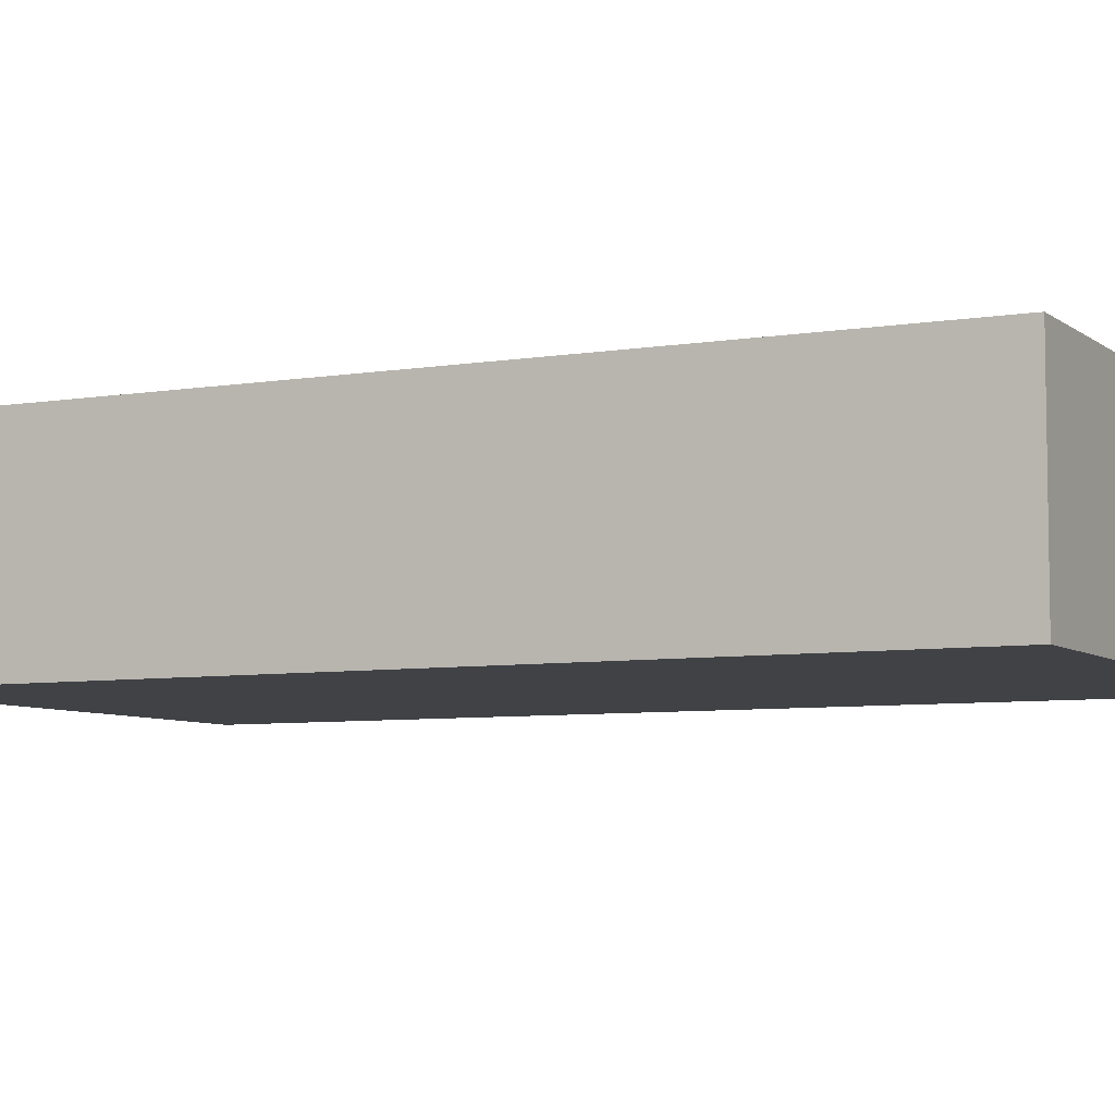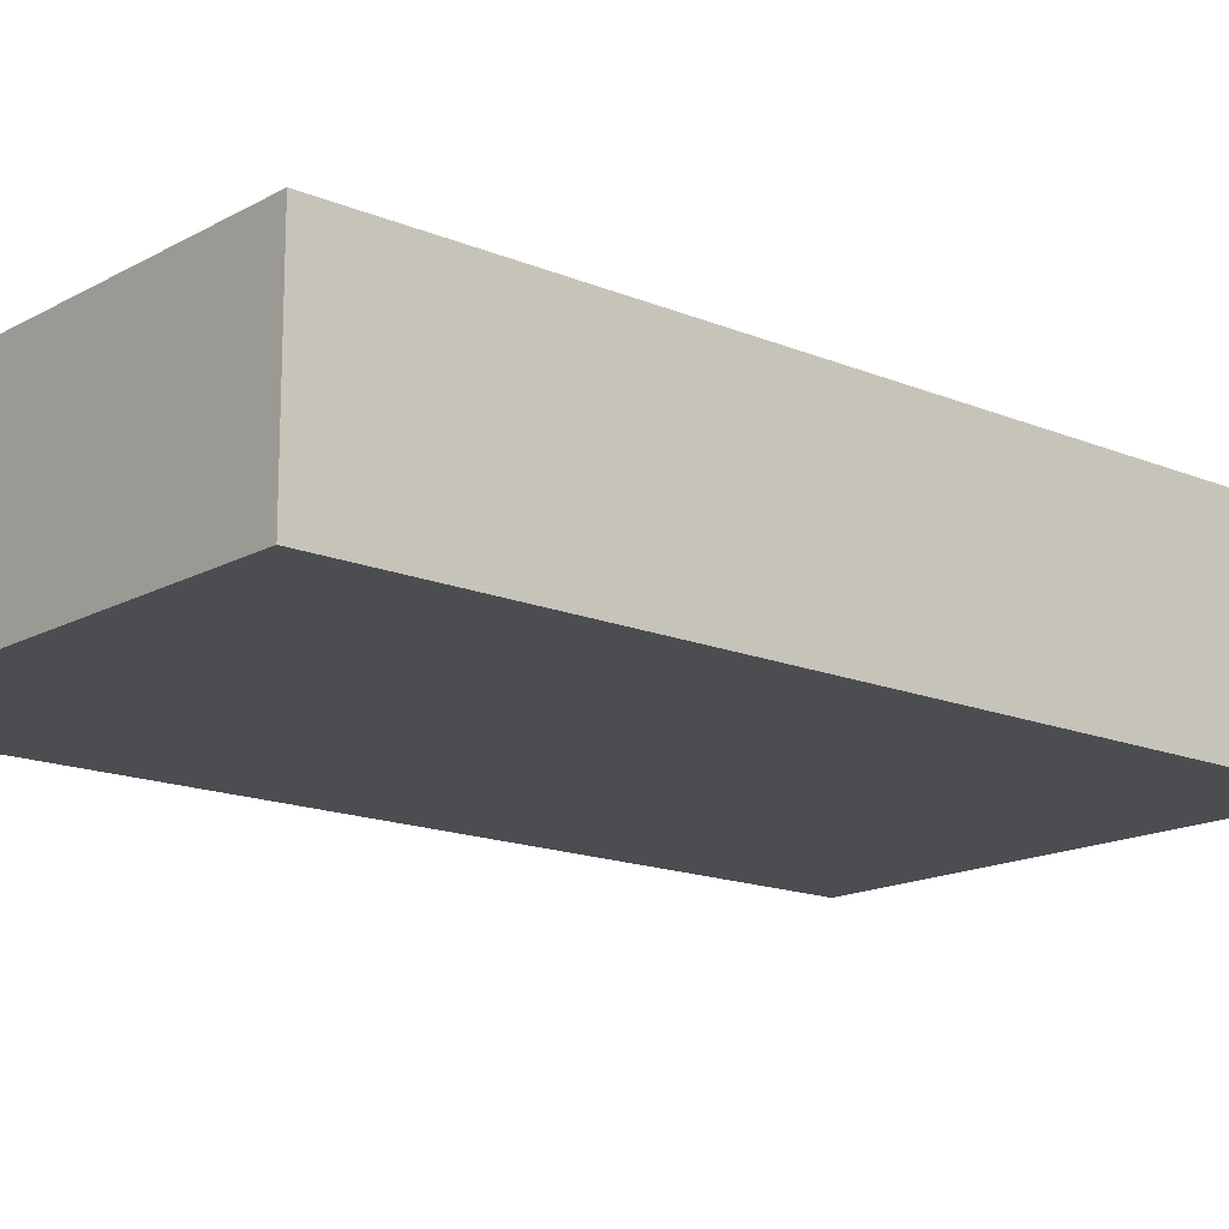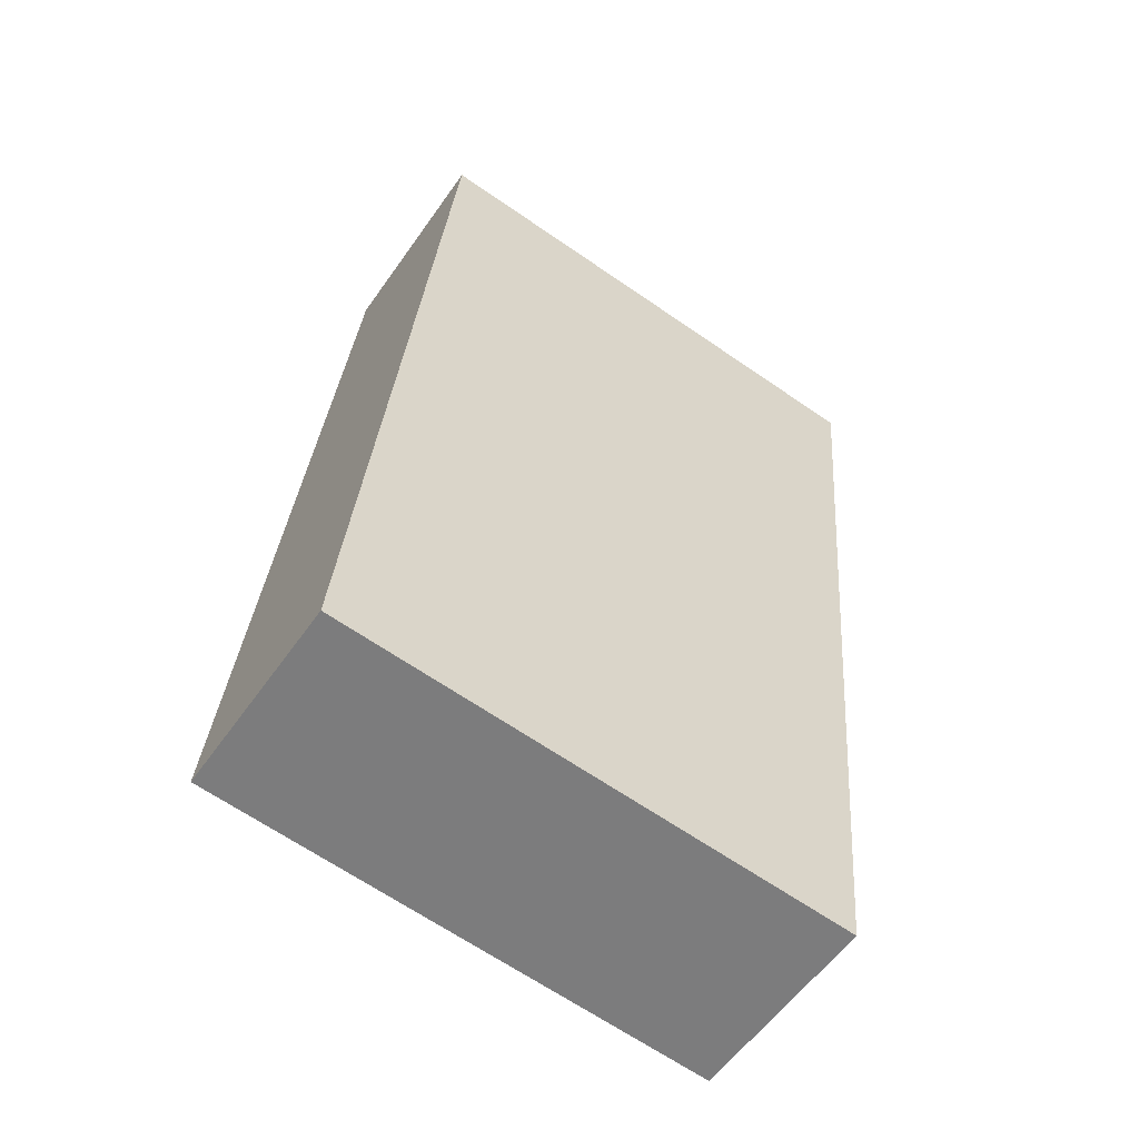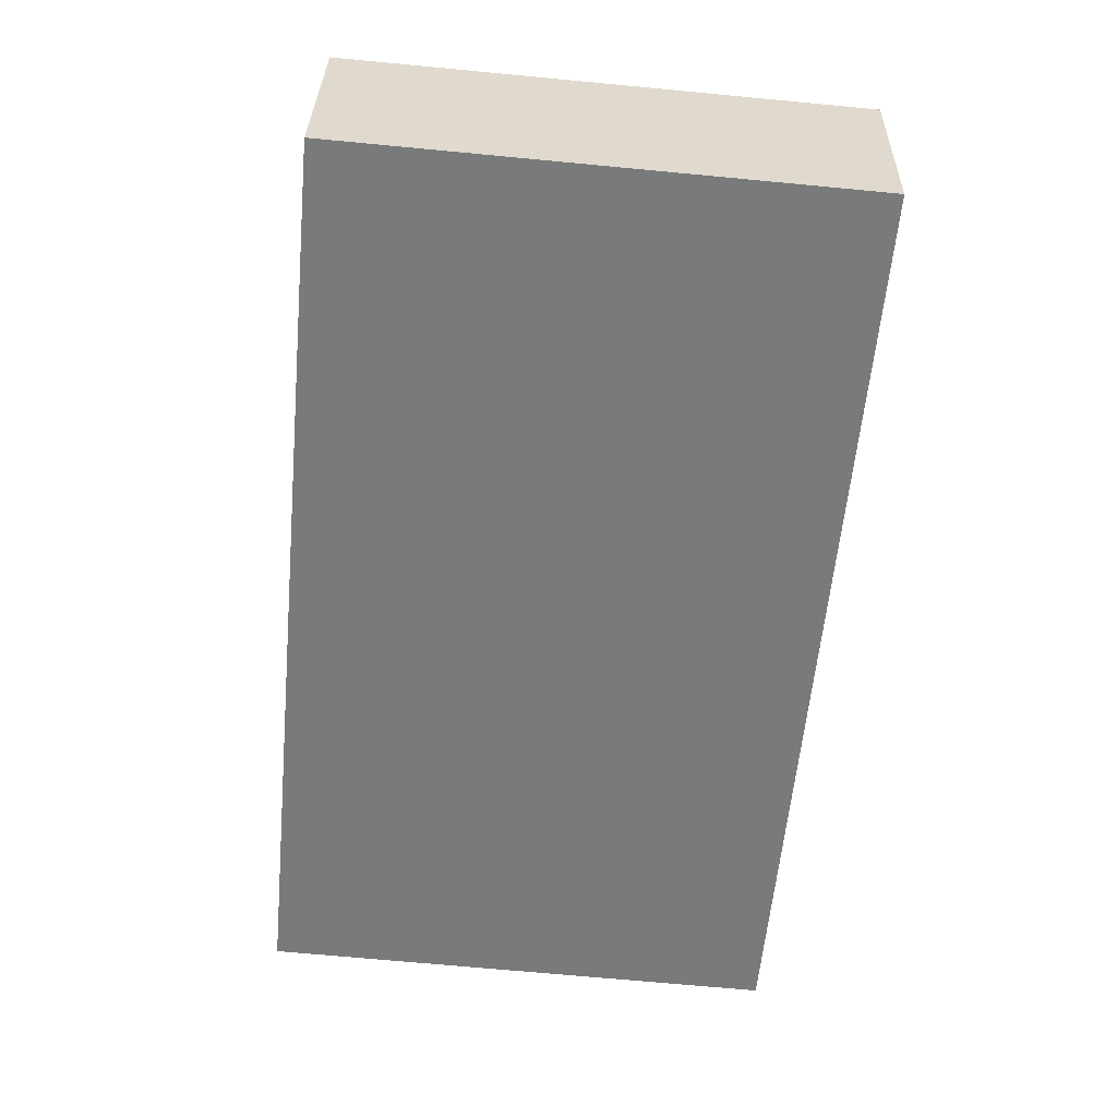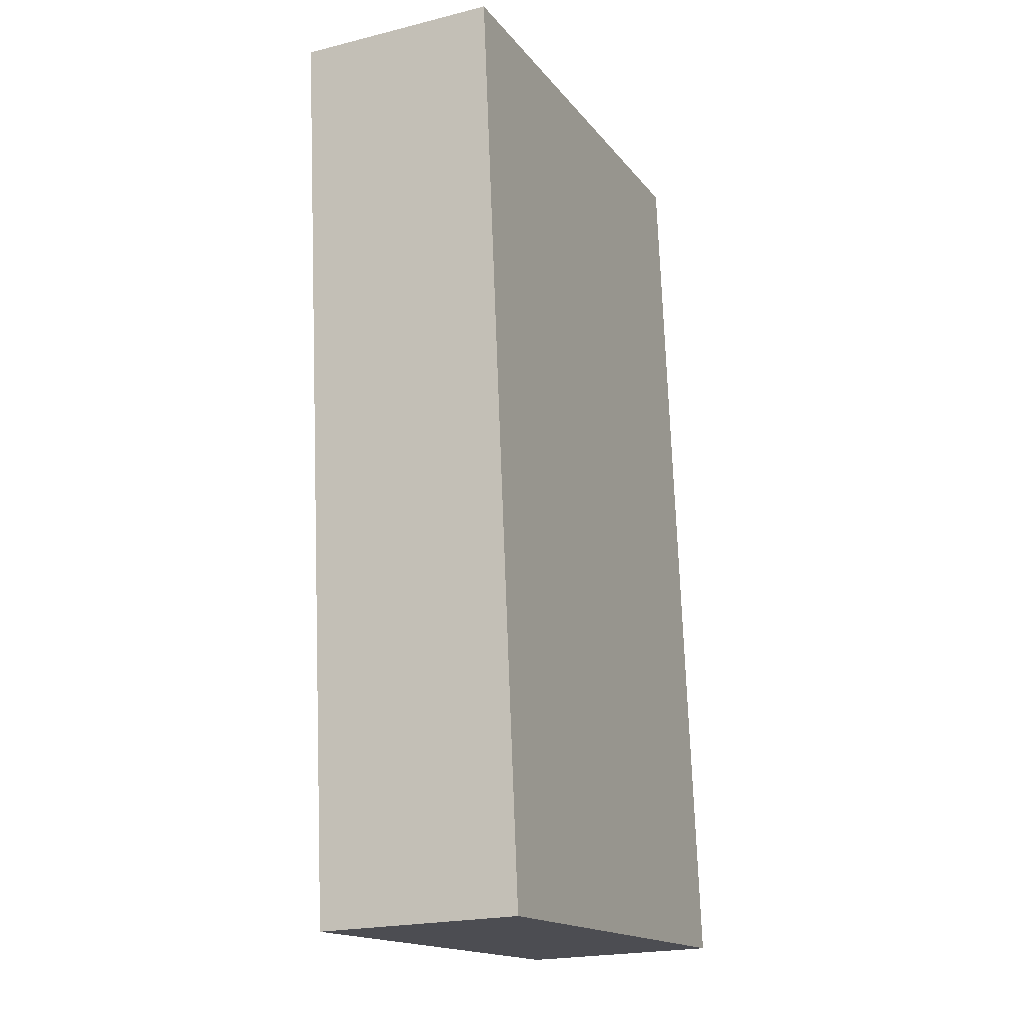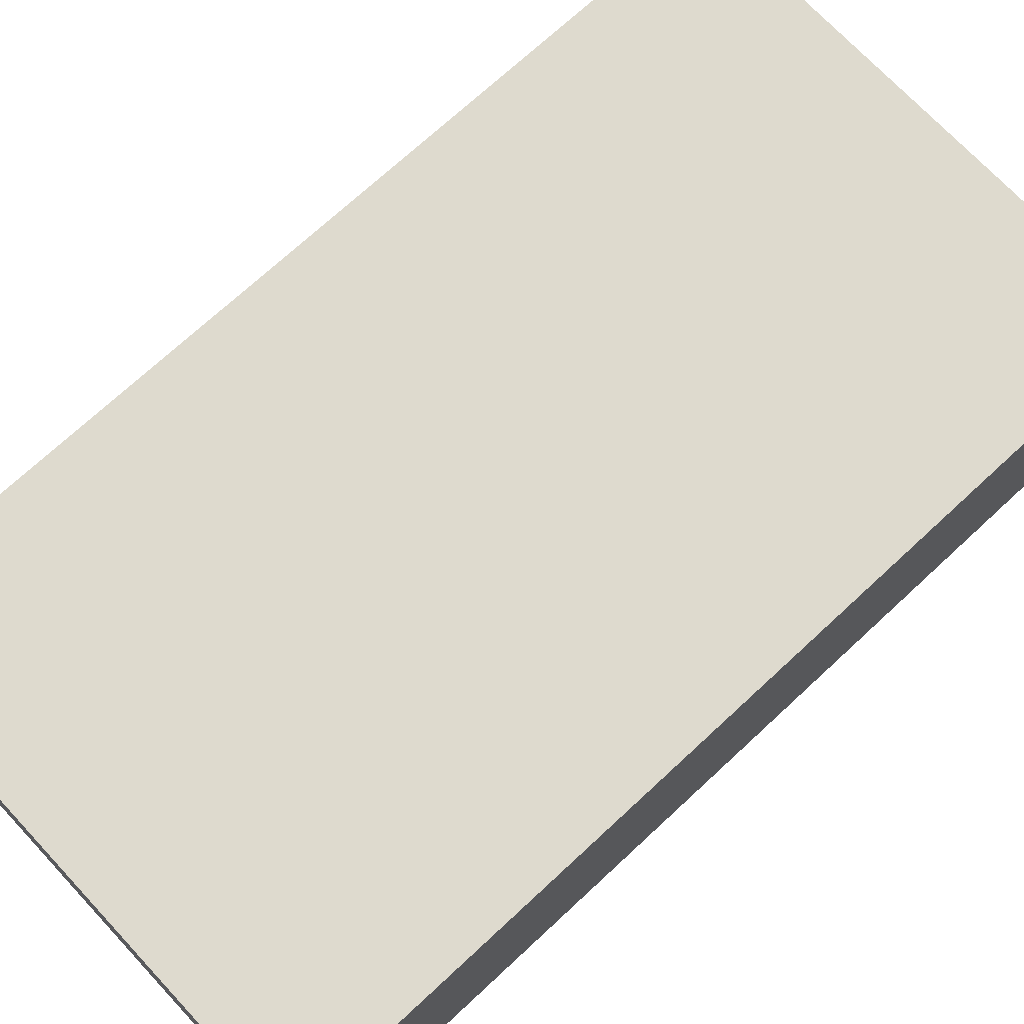
<metadata>
{"format":"obj","ext":"obj","renderer":"f3d","projection":"perspective","resolution":1024,"background":"white","views":[{"elev":-6.4,"azim":-58.1,"up":"+Y"},{"elev":-15.7,"azim":54.2,"up":"+Y"},{"elev":-56.3,"azim":-34.4,"up":"+Z"},{"elev":31.9,"azim":1.1,"up":"+Z"},{"elev":-21.3,"azim":114.0,"up":"+Z"},{"elev":71.2,"azim":52.3,"up":"+Y"}]}
</metadata>
<code>
v  5.462 3.086e-17 -0.5039
v  6.363 2.16 9.259
v  6.363 -5.67e-16 9.259
v  5.462 2.16 -0.504
v  0 0 0
v  0.9008 2.16 9.763
v  4.612e-05 2.16 -6.829e-05
v  0.9008 -5.978e-16 9.763
g defaultobject
f 1 2 3
f 2 1 4
f 5 6 7
f 6 5 8
f 1 7 4
f 7 1 5
f 3 6 8
f 6 3 2
f 6 4 7
f 4 6 2
f 1 8 5
f 8 1 3

</code>
